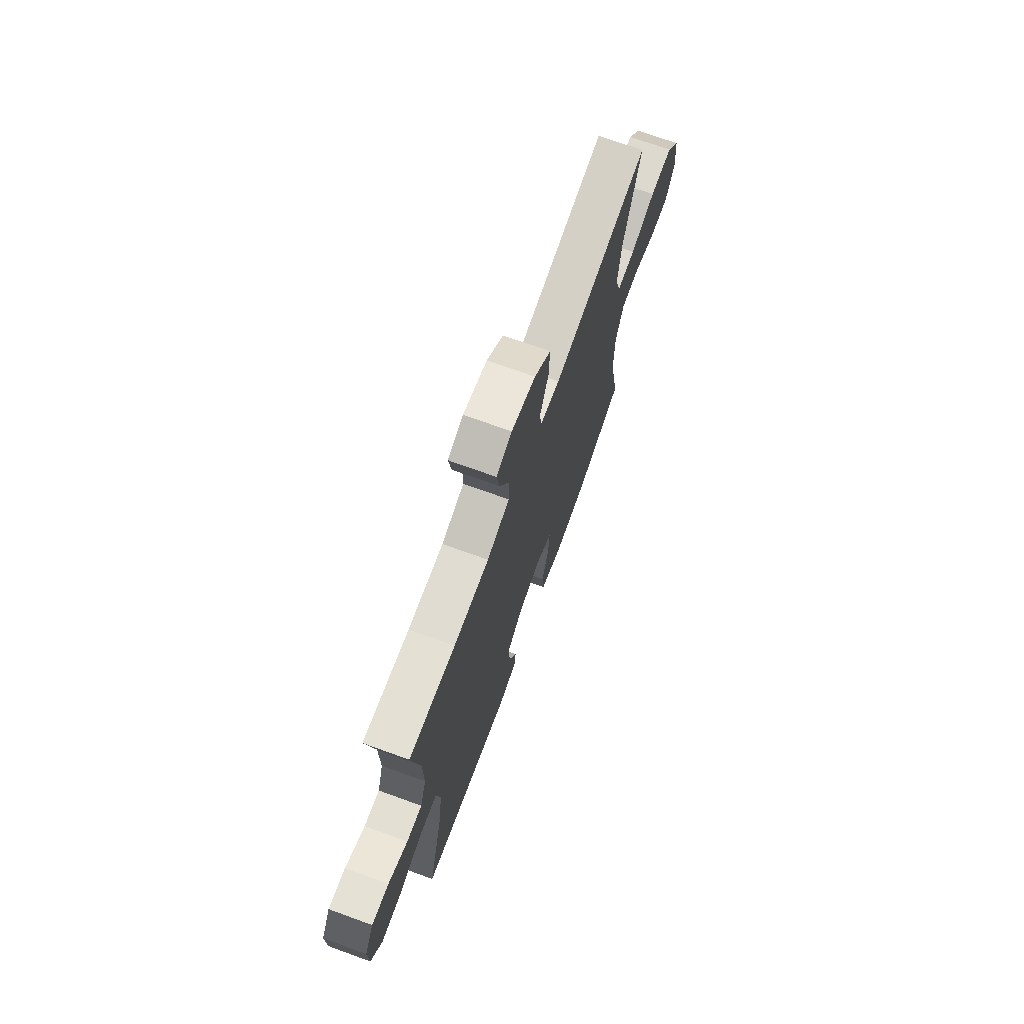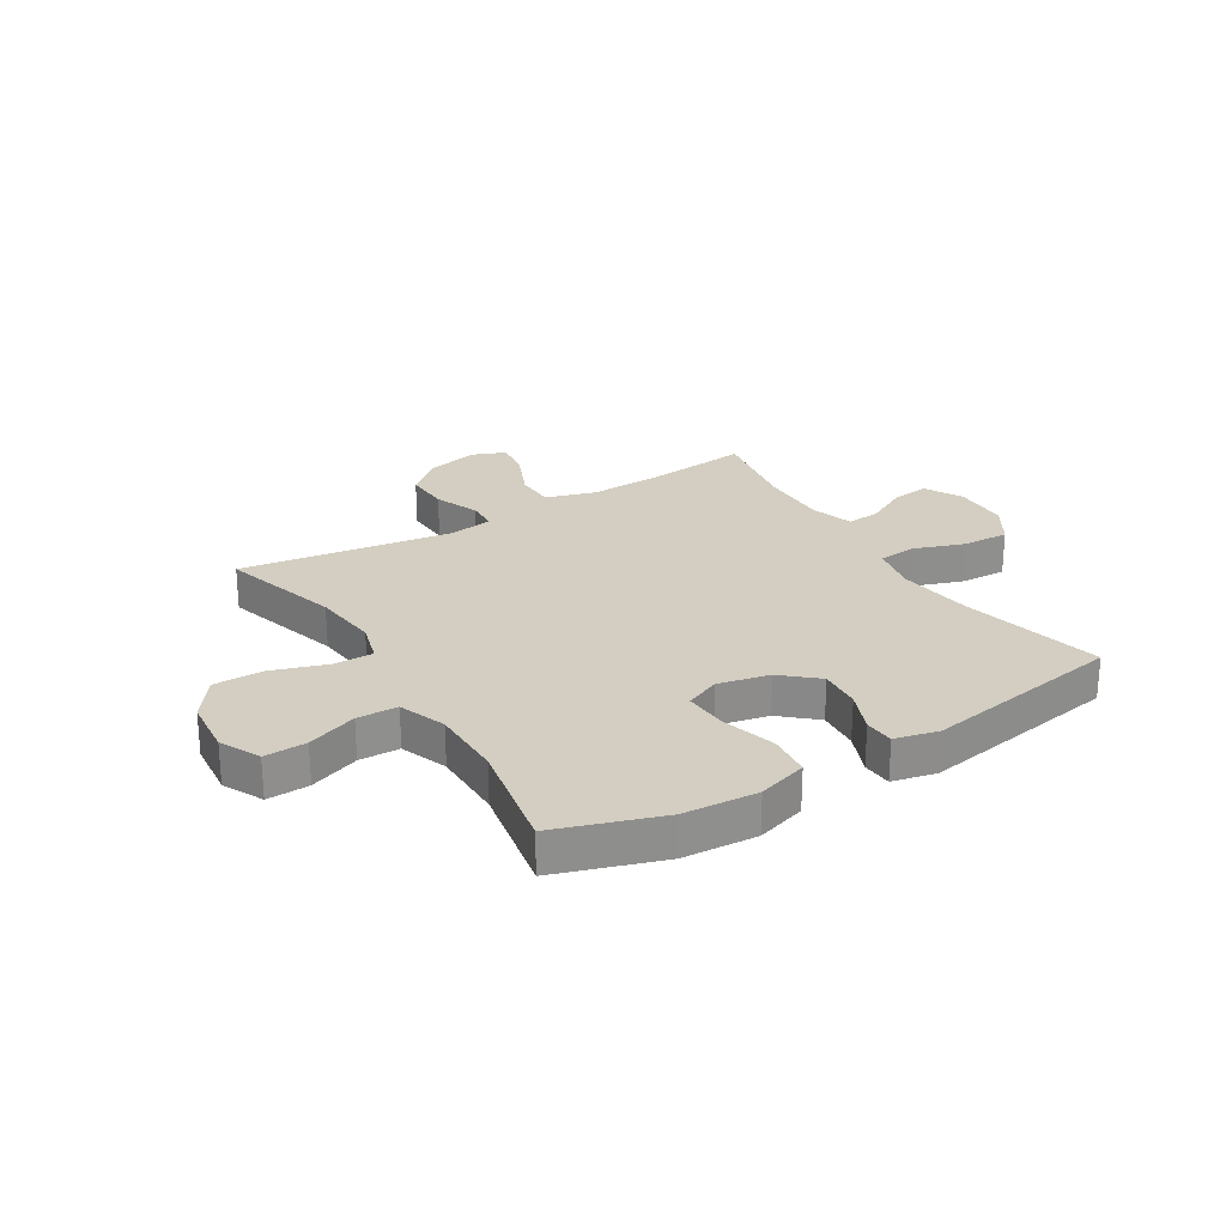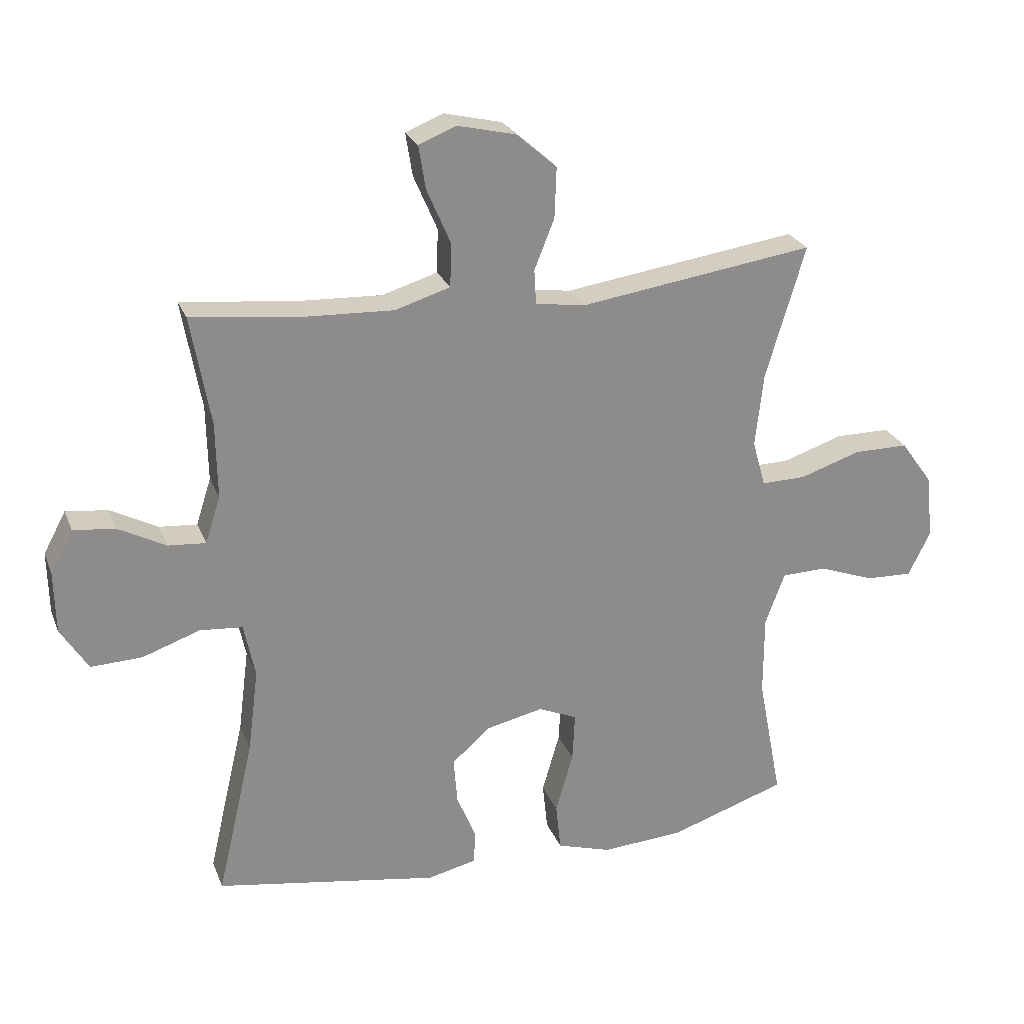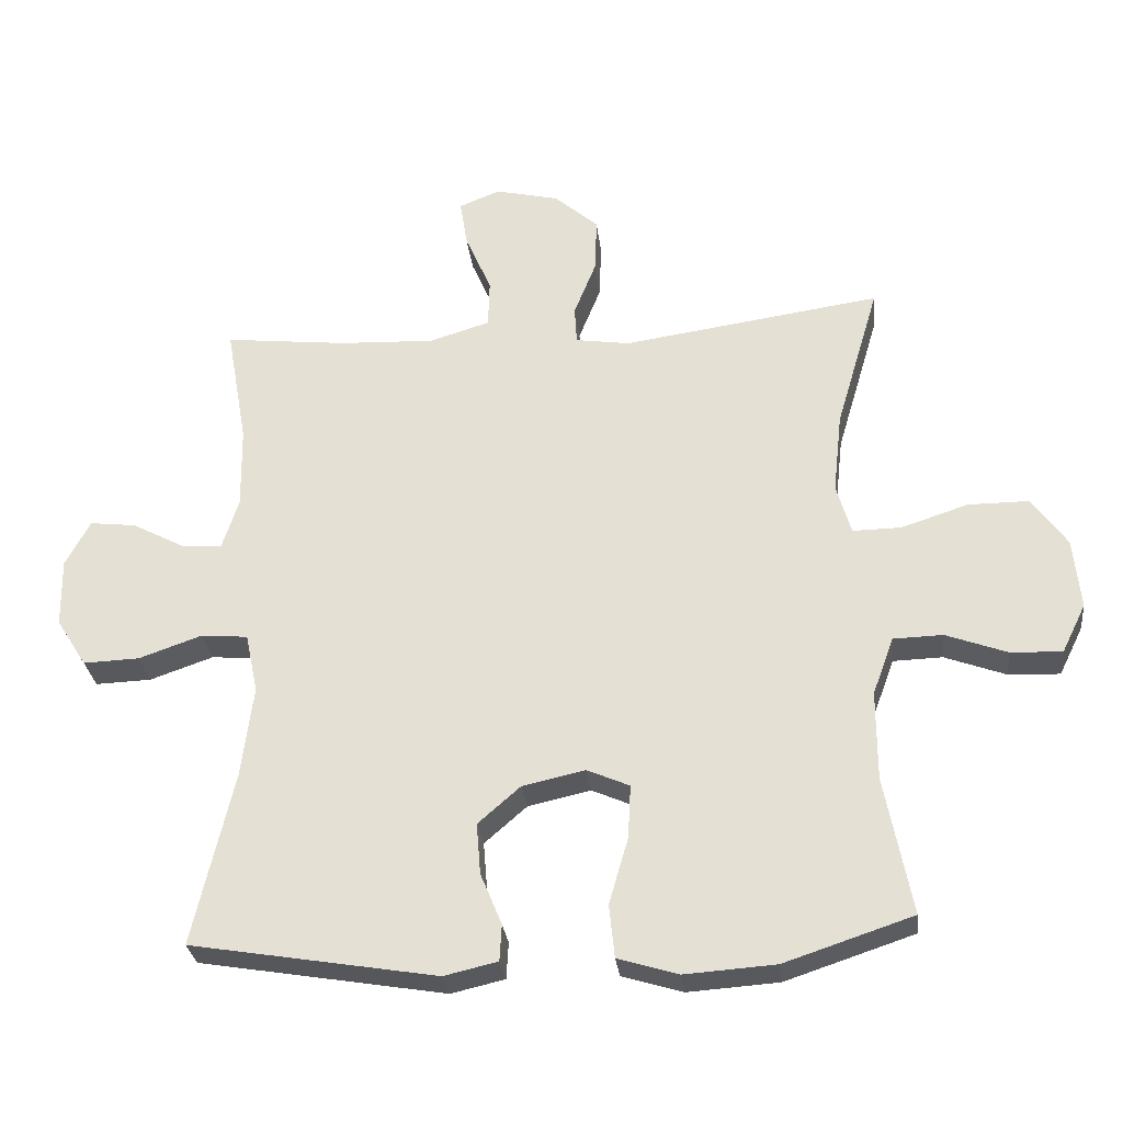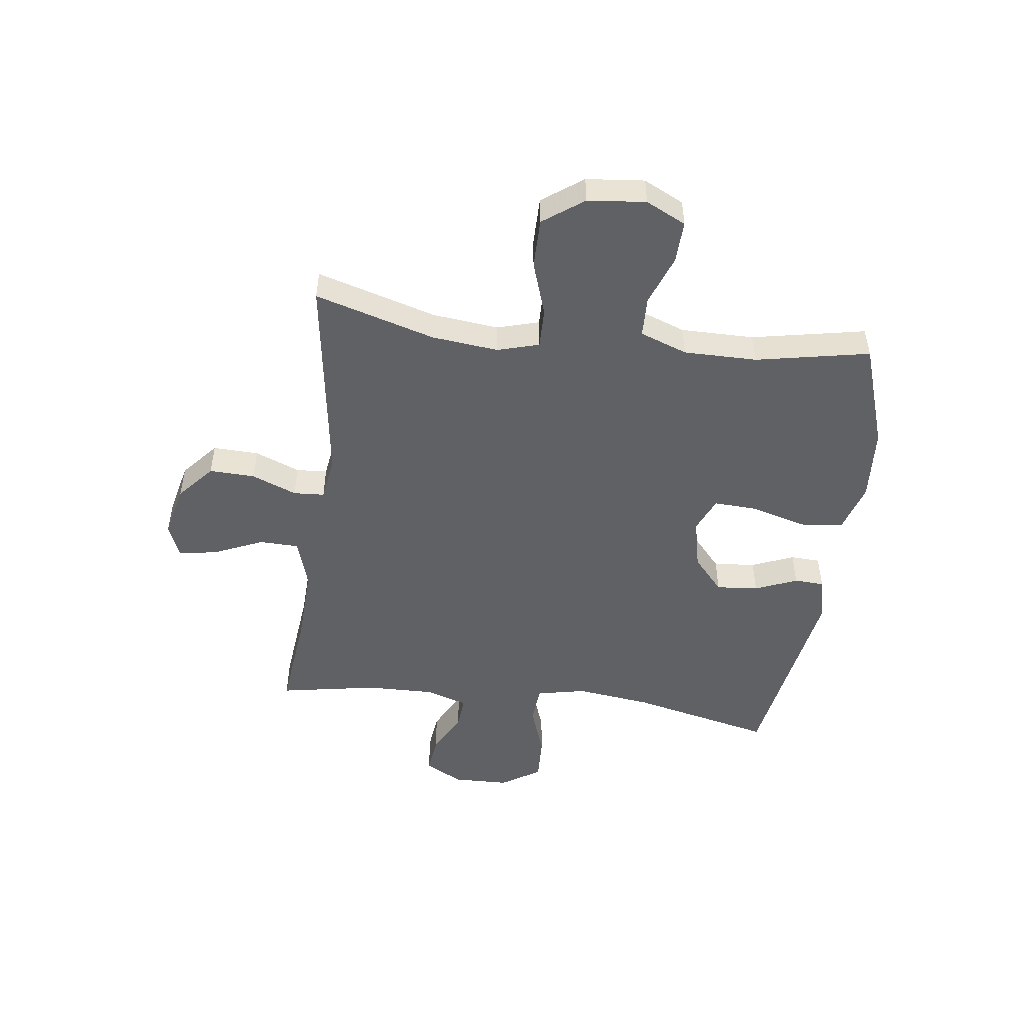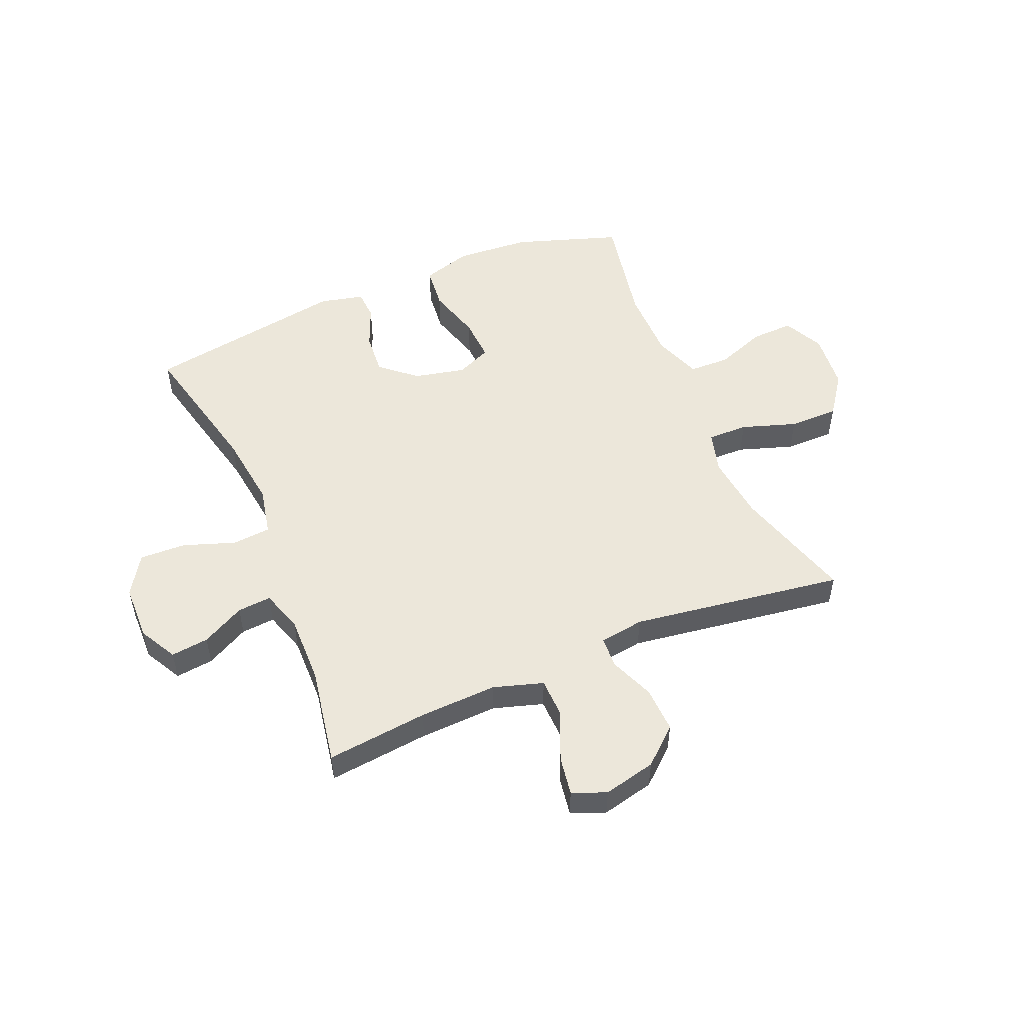
<metadata>
{"format":"obj","ext":"obj","renderer":"f3d","projection":"perspective","resolution":1024,"background":"white","views":[{"elev":71.8,"azim":-70.1,"up":"+Z"},{"elev":25.3,"azim":148.5,"up":"+Y"},{"elev":25.3,"azim":-18.4,"up":"+Z"},{"elev":-29.1,"azim":6.5,"up":"+Z"},{"elev":-49.5,"azim":82.8,"up":"+Y"},{"elev":51.7,"azim":-22.8,"up":"+Y"}]}
</metadata>
<code>
v -0.5 0.07 -0.5
v -0.441 0.07 -0.246
v -0.424 0.07 -0.113
v -0.442 0.07 -0.026
v -0.51 0.07 -0.02
v -0.602 0.07 -0.052
v -0.684 0.07 -0.055
v -0.728 0.07 0.015
v -0.73 0.07 0.115
v -0.694 0.07 0.182
v -0.627 0.07 0.174
v -0.551 0.07 0.134
v -0.491 0.07 0.129
v -0.467 0.07 0.204
v -0.469 0.07 0.325
v -0.5 0.07 0.5
v -0.32 0.07 0.48
v -0.182 0.07 0.474
v -0.094 0.07 0.501
v -0.092 0.07 0.571
v -0.13 0.07 0.659
v -0.141 0.07 0.728
v -0.081 0.07 0.752
v 0.012 0.07 0.73
v 0.076 0.07 0.674
v 0.073 0.07 0.593
v 0.041 0.07 0.513
v 0.044 0.07 0.458
v 0.123 0.07 0.446
v 0.5 0.07 0.5
v 0.437 0.07 0.287
v 0.424 0.07 0.169
v 0.445 0.07 0.095
v 0.516 0.07 0.096
v 0.613 0.07 0.128
v 0.701 0.07 0.128
v 0.753 0.07 0.056
v 0.763 0.07 -0.047
v 0.728 0.07 -0.118
v 0.653 0.07 -0.115
v 0.564 0.07 -0.082
v 0.492 0.07 -0.084
v 0.461 0.07 -0.168
v 0.461 0.07 -0.298
v 0.5 0.07 -0.5
v 0.313 0.07 -0.562
v 0.181 0.07 -0.571
v 0.093 0.07 -0.544
v 0.085 0.07 -0.467
v 0.113 0.07 -0.37
v 0.117 0.07 -0.292
v 0.055 0.07 -0.265
v -0.036 0.07 -0.285
v -0.098 0.07 -0.339
v -0.092 0.07 -0.414
v -0.061 0.07 -0.489
v -0.064 0.07 -0.542
v -0.142 0.07 -0.56
v -0.5 0 -0.5
v -0.441 0 -0.246
v -0.424 0 -0.113
v -0.442 0 -0.026
v -0.51 0 -0.02
v -0.602 0 -0.052
v -0.684 0 -0.055
v -0.728 0 0.015
v -0.73 0 0.115
v -0.694 0 0.182
v -0.627 0 0.174
v -0.551 0 0.134
v -0.491 0 0.129
v -0.467 0 0.204
v -0.469 0 0.325
v -0.5 0 0.5
v -0.32 0 0.48
v -0.182 0 0.474
v -0.094 0 0.501
v -0.092 0 0.571
v -0.13 0 0.659
v -0.141 0 0.728
v -0.081 0 0.752
v 0.012 0 0.73
v 0.076 0 0.674
v 0.073 0 0.593
v 0.041 0 0.513
v 0.044 0 0.458
v 0.123 0 0.446
v 0.5 0 0.5
v 0.437 0 0.287
v 0.424 0 0.169
v 0.445 0 0.095
v 0.516 0 0.096
v 0.613 0 0.128
v 0.701 0 0.128
v 0.753 0 0.056
v 0.763 0 -0.047
v 0.728 0 -0.118
v 0.653 0 -0.115
v 0.564 0 -0.082
v 0.492 0 -0.084
v 0.461 0 -0.168
v 0.461 0 -0.298
v 0.5 0 -0.5
v 0.313 0 -0.562
v 0.181 0 -0.571
v 0.093 0 -0.544
v 0.085 0 -0.467
v 0.113 0 -0.37
v 0.117 0 -0.292
v 0.055 0 -0.265
v -0.036 0 -0.285
v -0.098 0 -0.339
v -0.092 0 -0.414
v -0.061 0 -0.489
v -0.064 0 -0.542
v -0.142 0 -0.56
f 55 56 57 58
f 54 55 58 1
f 53 54 1 2
f 52 53 2 3
f 47 48 49 50
f 47 50 51
f 44 45 46 47
f 43 44 47 51
f 42 43 51 52
f 38 39 40 41
f 38 41 42
f 37 38 42
f 34 35 36 37
f 33 34 37 42
f 32 33 42 52
f 29 30 31
f 28 29 31 32
f 24 25 26 27
f 24 27 28
f 23 24 28
f 20 21 22 23
f 19 20 23 28
f 18 19 28 32
f 15 16 17
f 14 15 17 18
f 13 14 18 32
f 9 10 11 12
f 9 12 13
f 5 6 7 8
f 4 5 8 9
f 32 52 3 4
f 4 9 13 32
f 116 115 114 113
f 59 116 113 112
f 60 59 112 111
f 61 60 111 110
f 108 107 106 105
f 109 108 105
f 105 104 103 102
f 109 105 102 101
f 110 109 101 100
f 99 98 97 96
f 100 99 96
f 100 96 95
f 95 94 93 92
f 100 95 92 91
f 110 100 91 90
f 89 88 87
f 90 89 87 86
f 85 84 83 82
f 86 85 82
f 86 82 81
f 81 80 79 78
f 86 81 78 77
f 90 86 77 76
f 75 74 73
f 76 75 73 72
f 90 76 72 71
f 70 69 68 67
f 71 70 67
f 66 65 64 63
f 67 66 63 62
f 62 61 110 90
f 90 71 67 62
f 1 59 60 2
f 2 60 61 3
f 3 61 62 4
f 4 62 63 5
f 5 63 64 6
f 6 64 65 7
f 7 65 66 8
f 8 66 67 9
f 9 67 68 10
f 10 68 69 11
f 11 69 70 12
f 12 70 71 13
f 13 71 72 14
f 14 72 73 15
f 15 73 74 16
f 16 74 75 17
f 17 75 76 18
f 18 76 77 19
f 19 77 78 20
f 20 78 79 21
f 21 79 80 22
f 22 80 81 23
f 23 81 82 24
f 24 82 83 25
f 25 83 84 26
f 26 84 85 27
f 27 85 86 28
f 28 86 87 29
f 29 87 88 30
f 30 88 89 31
f 31 89 90 32
f 32 90 91 33
f 33 91 92 34
f 34 92 93 35
f 35 93 94 36
f 36 94 95 37
f 37 95 96 38
f 38 96 97 39
f 39 97 98 40
f 40 98 99 41
f 41 99 100 42
f 42 100 101 43
f 43 101 102 44
f 44 102 103 45
f 45 103 104 46
f 46 104 105 47
f 47 105 106 48
f 48 106 107 49
f 49 107 108 50
f 50 108 109 51
f 51 109 110 52
f 52 110 111 53
f 53 111 112 54
f 54 112 113 55
f 55 113 114 56
f 56 114 115 57
f 57 115 116 58
f 58 116 59 1

</code>
